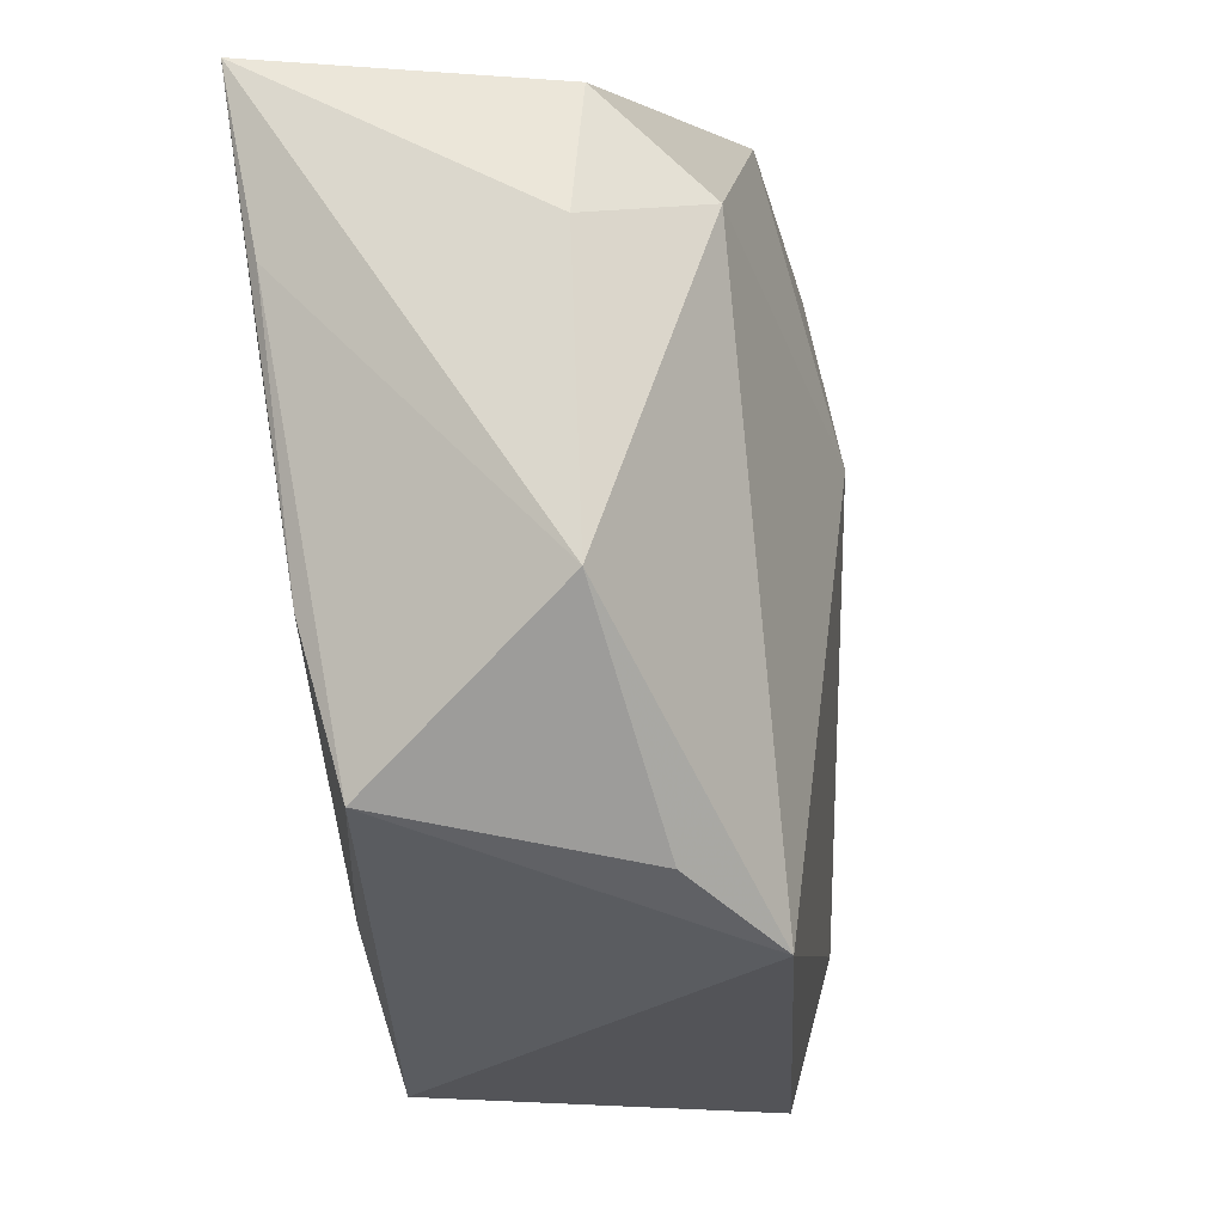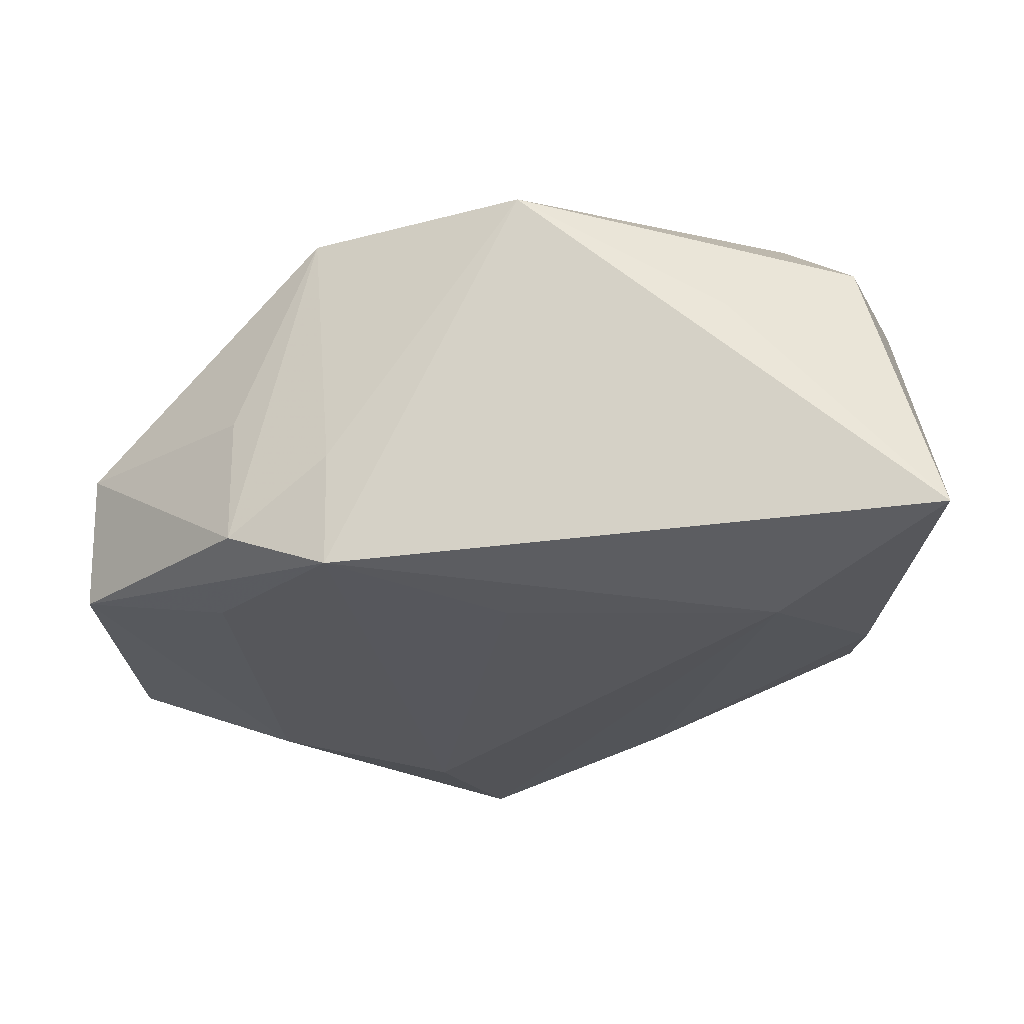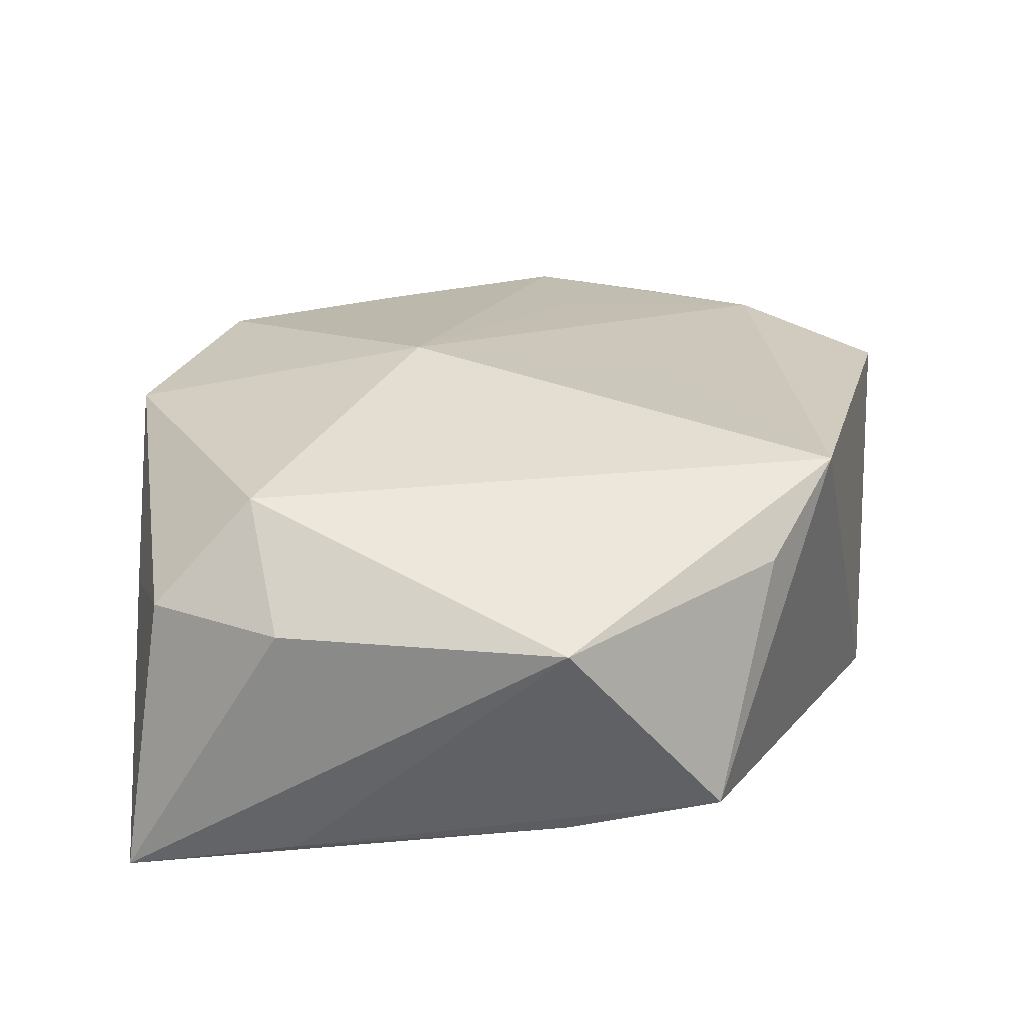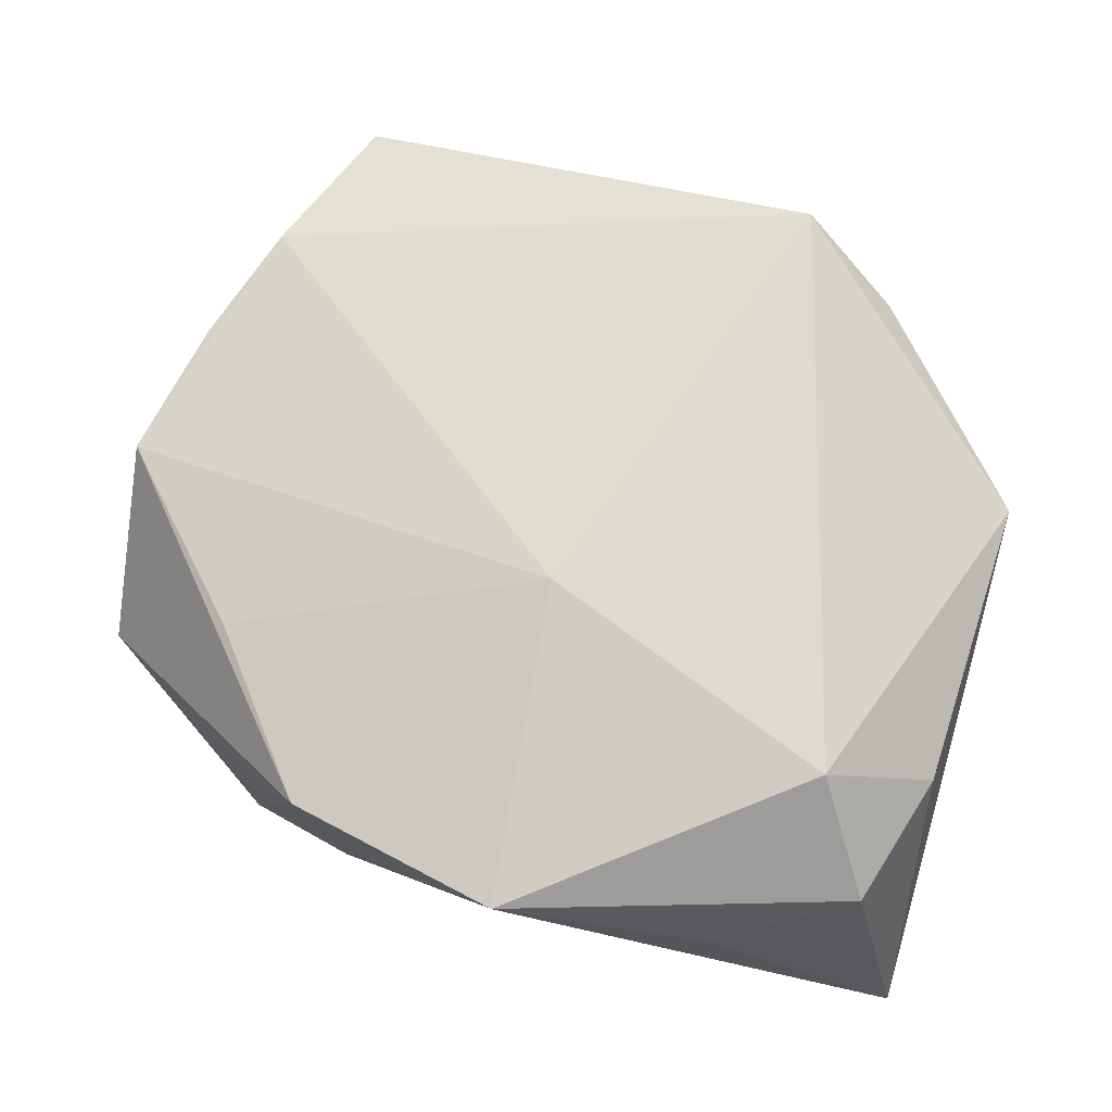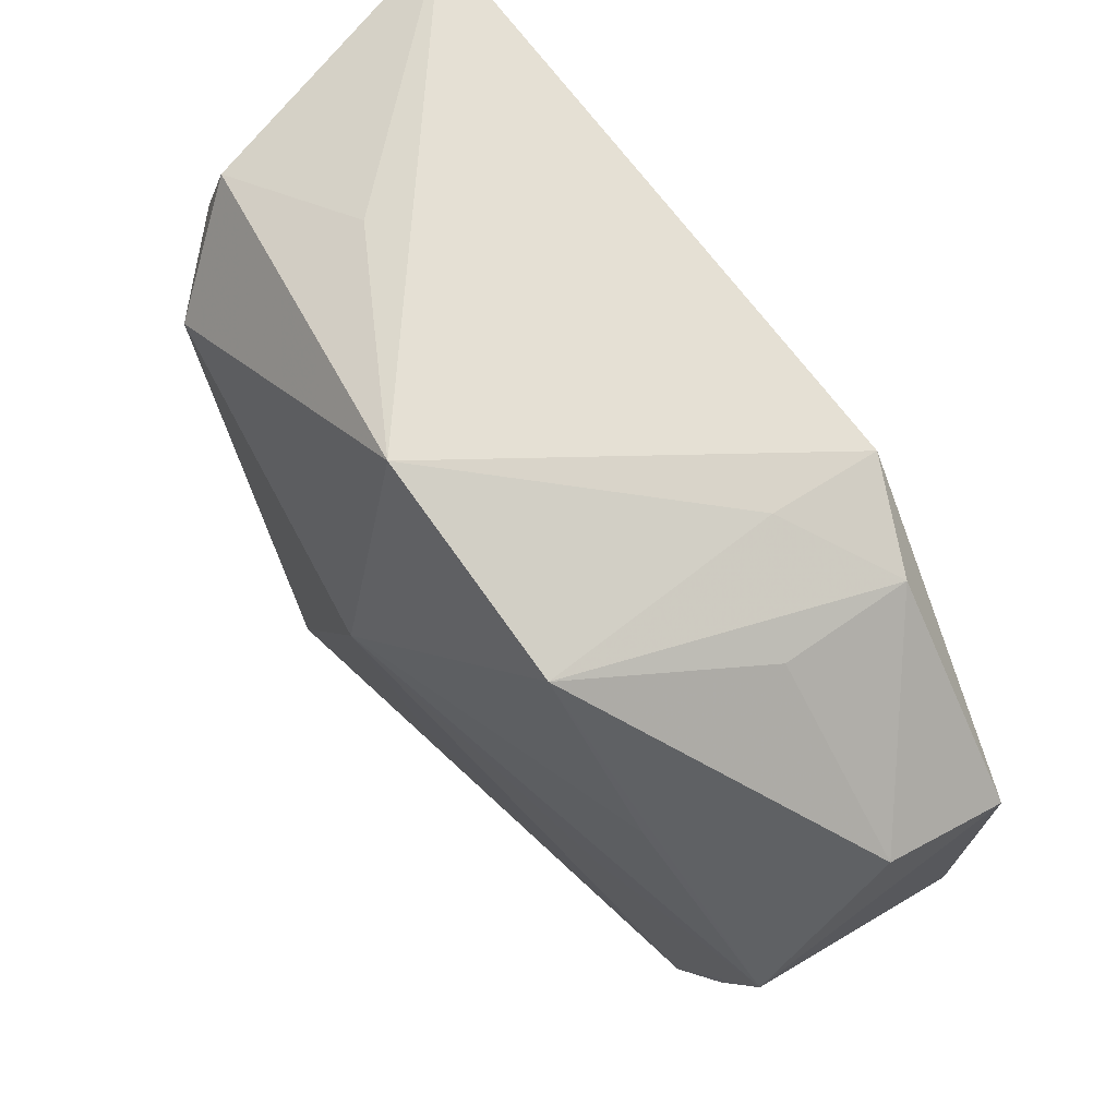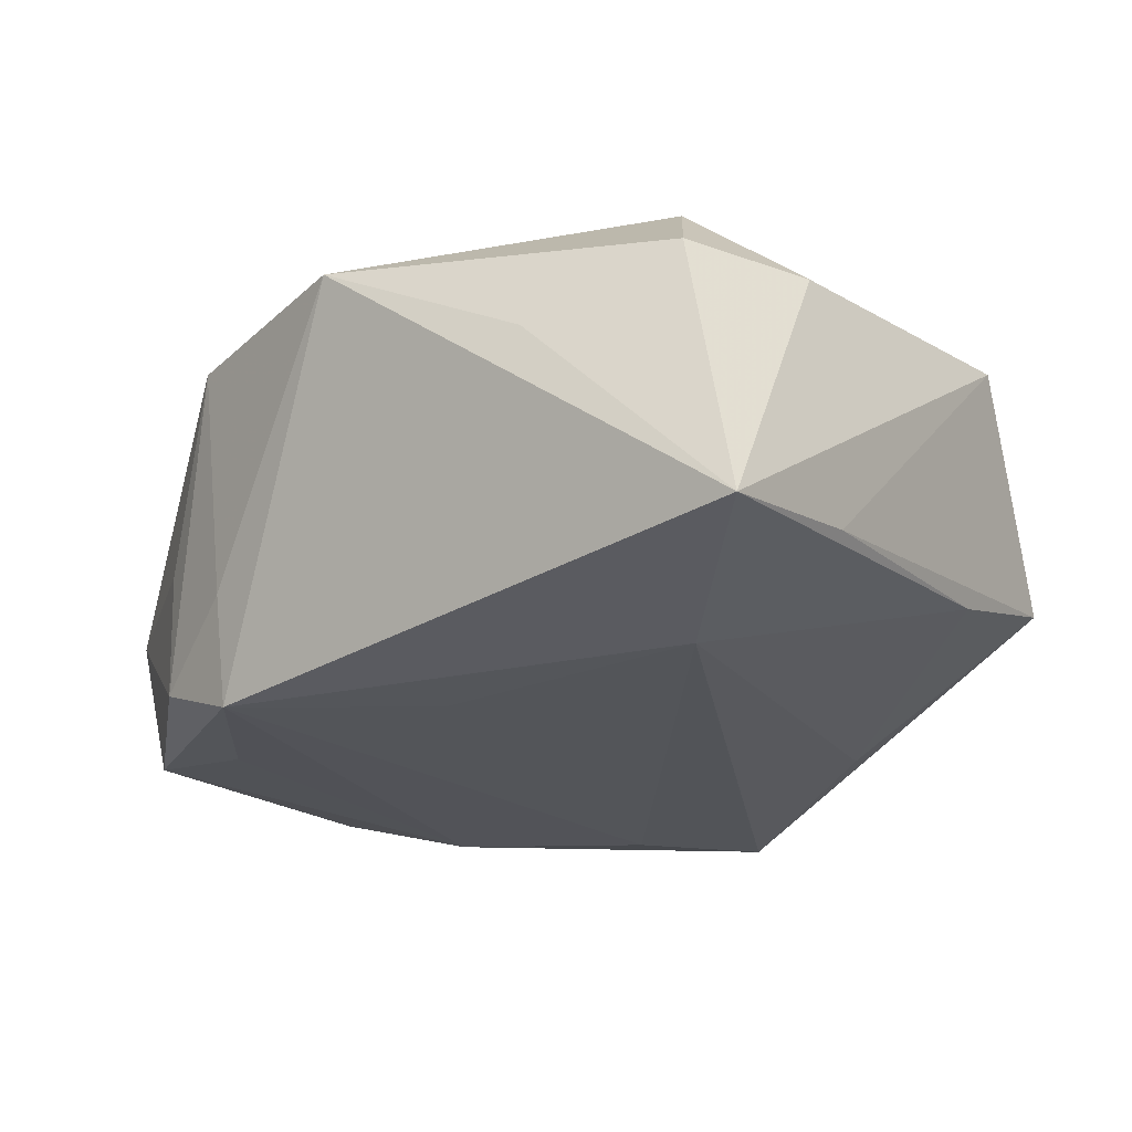
<metadata>
{"format":"obj","ext":"obj","renderer":"f3d","projection":"perspective","resolution":1024,"background":"white","views":[{"elev":-17.3,"azim":-72.1,"up":"+Y"},{"elev":-27.3,"azim":-176.0,"up":"+Z"},{"elev":31.9,"azim":-82.9,"up":"+Z"},{"elev":70.0,"azim":-166.7,"up":"+Z"},{"elev":71.5,"azim":55.2,"up":"+Y"},{"elev":-24.3,"azim":-141.8,"up":"+Z"}]}
</metadata>
<code>
v 0.03433 0.0007827 0.007582
v -0.0003558 0.007363 0.01734
v 0.01443 0.02623 0.01112
v 0.002289 -0.01335 0.01469
v 0.01318 0.02501 -0.006692
v 0.02876 -0.02412 0.0001451
v -0.03222 -0.008337 0.01023
v -0.03222 0.02558 -0.01242
v -0.001453 0.03049 0.01188
v -0.01071 -0.0225 -0.01133
v 0.0344 -0.01202 -0.01035
v 0.0004308 0.01437 -0.01513
v -0.0169 0.02759 0.003635
v 0.03441 0.009889 -0.01122
v 0.02324 0.01389 0.00992
v -0.03047 0.01322 0.00883
v 0.0234 -0.03039 0.006892
v 0.02189 -0.01275 -0.01449
v -0.02234 0.01651 0.01546
v -0.01277 -0.02624 0.01647
v -0.02702 0.02316 0.008566
v 0.02797 -0.01879 0.008825
v 0.02093 0.02232 -0.002238
v 0.02088 0.02198 -0.01178
v 0.03375 0.01331 -0.002049
v 0.01323 0.02368 -0.01494
v -0.02017 -0.02243 0.01176
v -0.03151 0.0124 -0.009917
v 0.02088 -0.002106 0.01124
v -0.02869 -0.01963 -0.004602
v 0.02291 0.01272 -0.01363
v -0.02022 0.01306 -0.01513
v 0.00865 -0.01989 -0.01513
v 0.03154 -0.009784 0.008013
v -0.02917 -0.008327 -0.007838
v 0.004319 -0.03082 -0.01388
f 19 20 2
f 30 35 10
f 20 19 7
f 8 26 32
f 32 35 8
f 32 10 35
f 33 26 18
f 2 20 4
f 4 22 2
f 20 22 4
f 9 26 8
f 9 21 19
f 9 19 2
f 27 30 20
f 20 7 27
f 27 7 30
f 19 21 16
f 16 7 19
f 16 21 8
f 8 7 16
f 28 7 8
f 30 7 28
f 8 35 28
f 28 35 30
f 12 26 33
f 33 32 12
f 12 32 26
f 31 26 14
f 14 18 31
f 31 18 26
f 11 18 14
f 14 26 24
f 1 11 14
f 8 21 13
f 13 9 8
f 21 9 13
f 20 30 36
f 30 10 36
f 36 32 33
f 10 32 36
f 33 18 36
f 18 11 36
f 17 22 20
f 20 36 17
f 26 9 5
f 5 24 26
f 3 5 9
f 24 5 3
f 3 9 2
f 34 1 22
f 11 1 34
f 2 22 29
f 29 1 2
f 22 1 29
f 6 36 11
f 6 17 36
f 22 17 6
f 6 34 22
f 11 34 6
f 24 3 23
f 25 1 14
f 25 3 1
f 14 24 25
f 25 23 3
f 24 23 25
f 2 1 15
f 15 3 2
f 1 3 15

</code>
